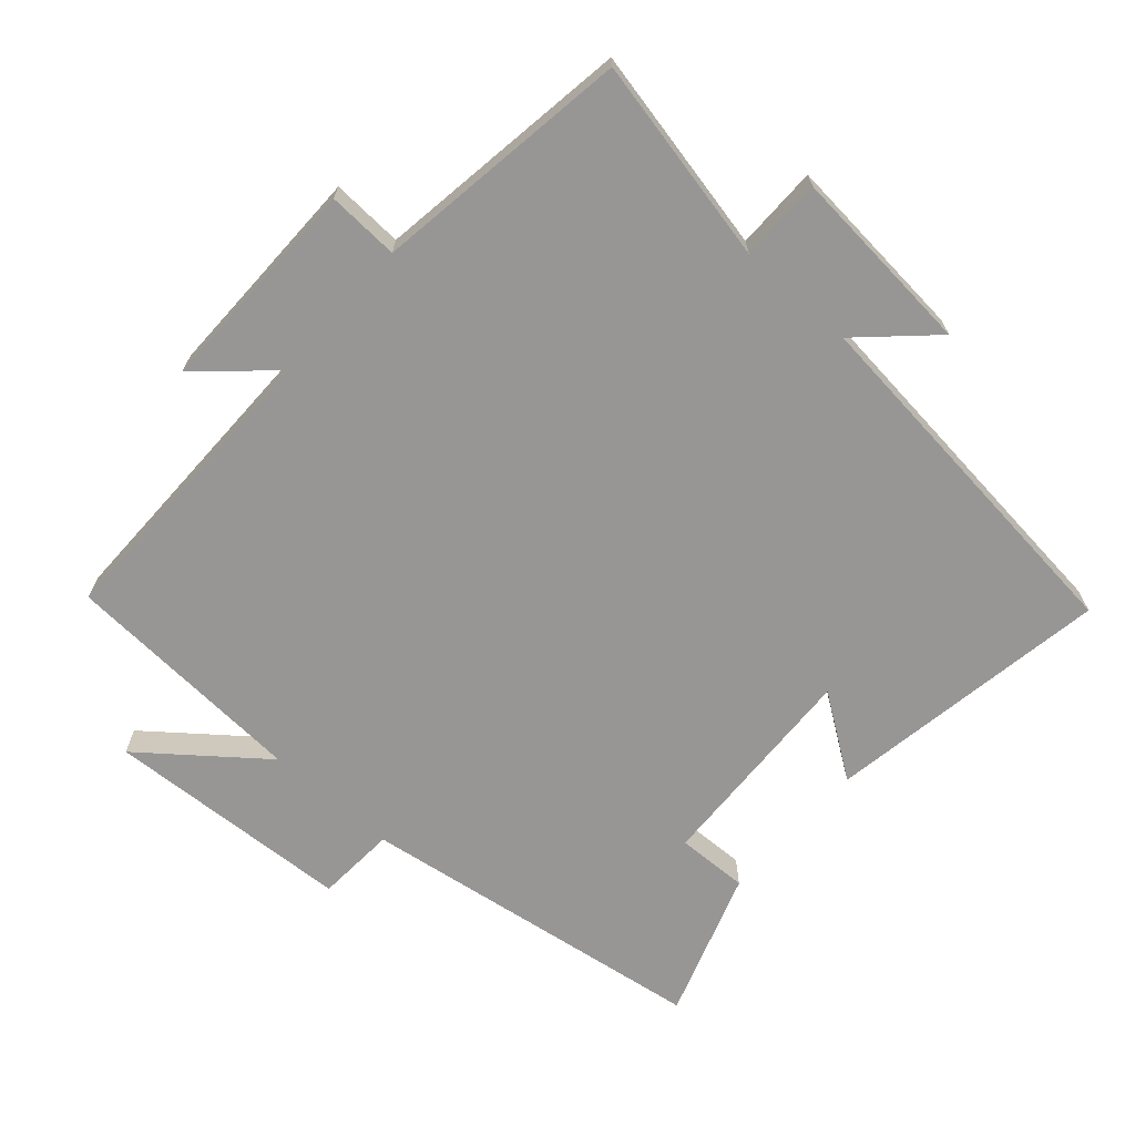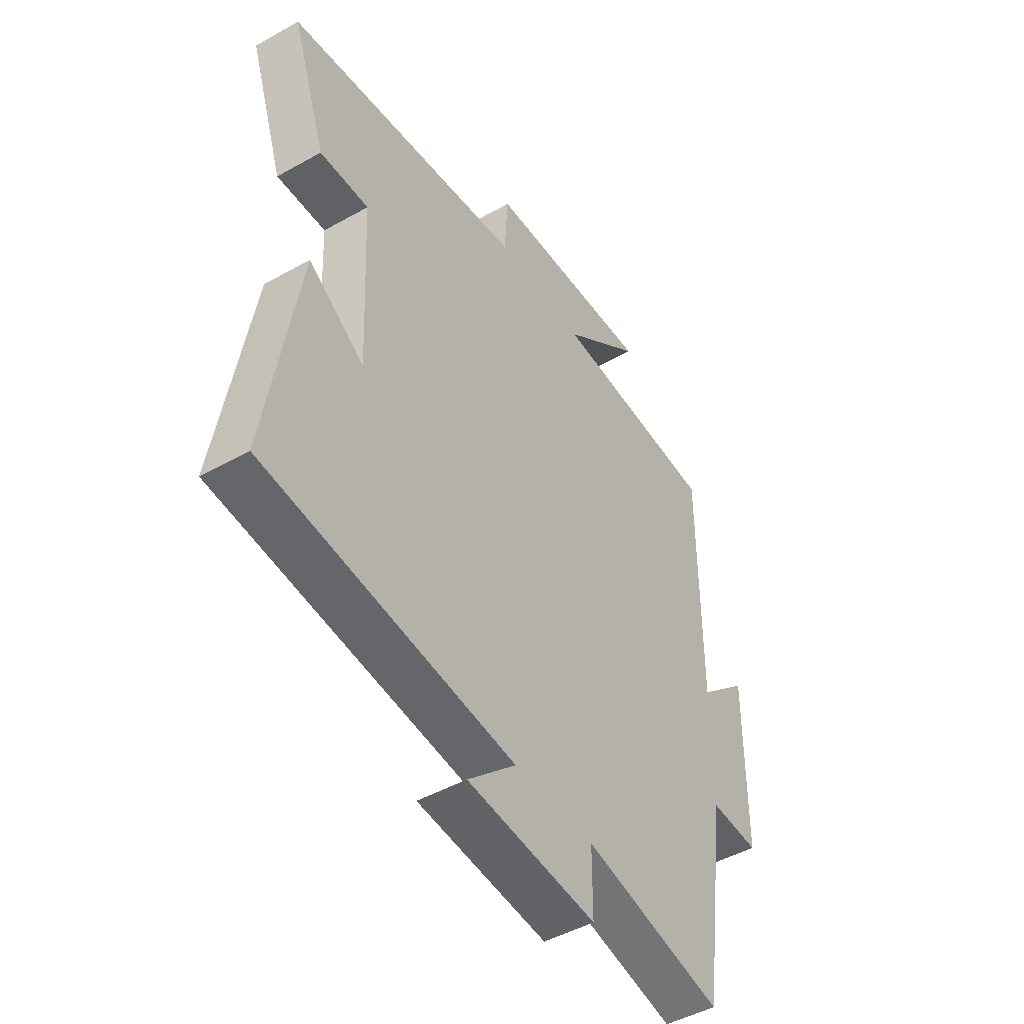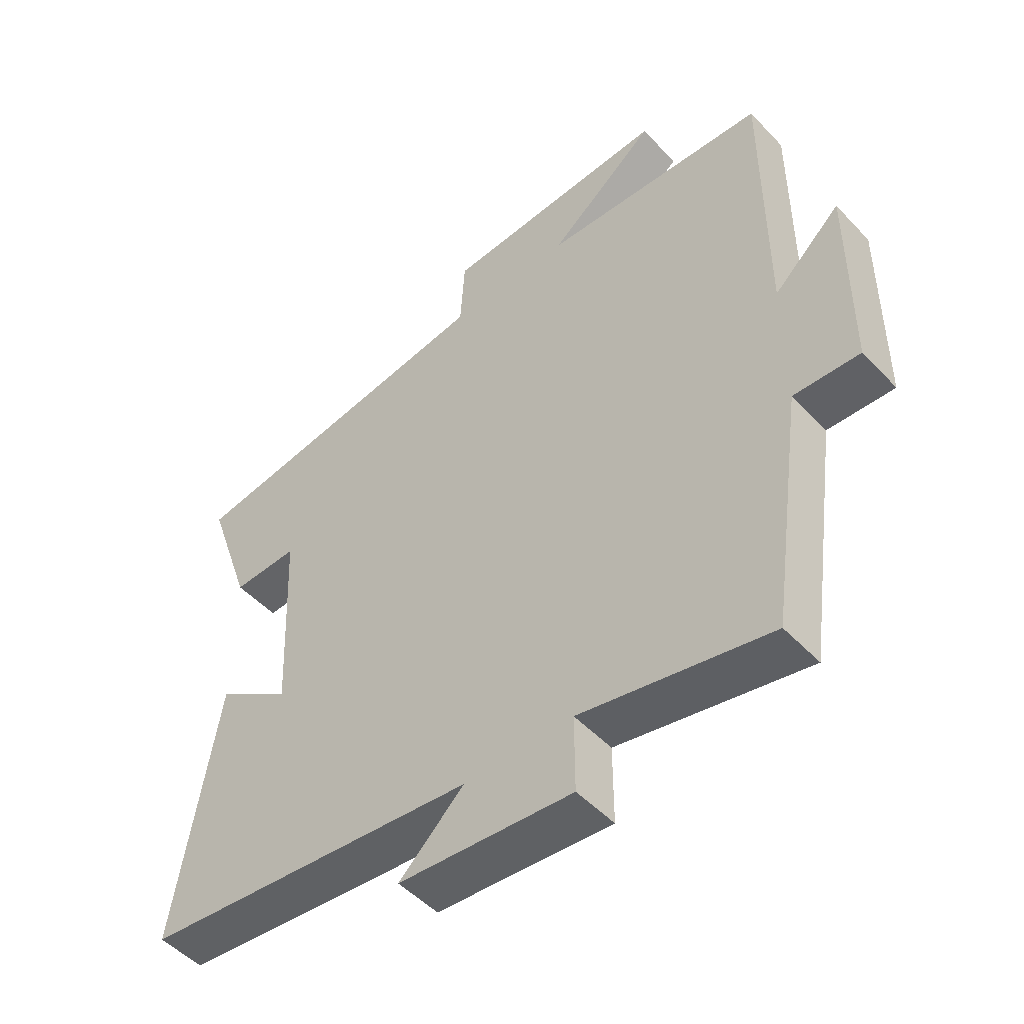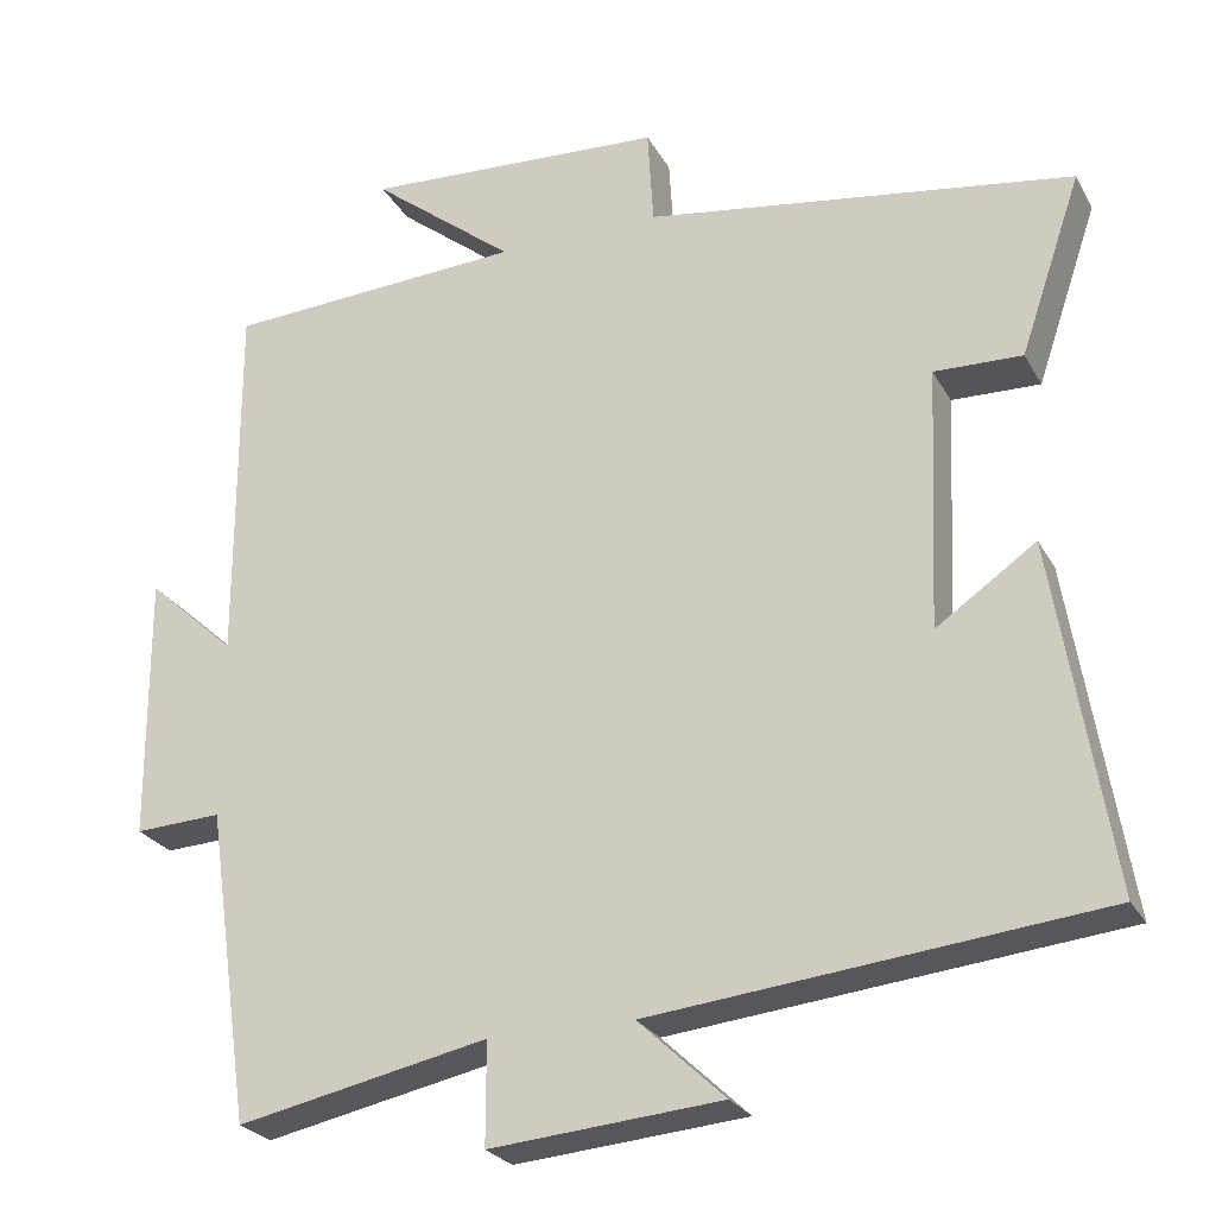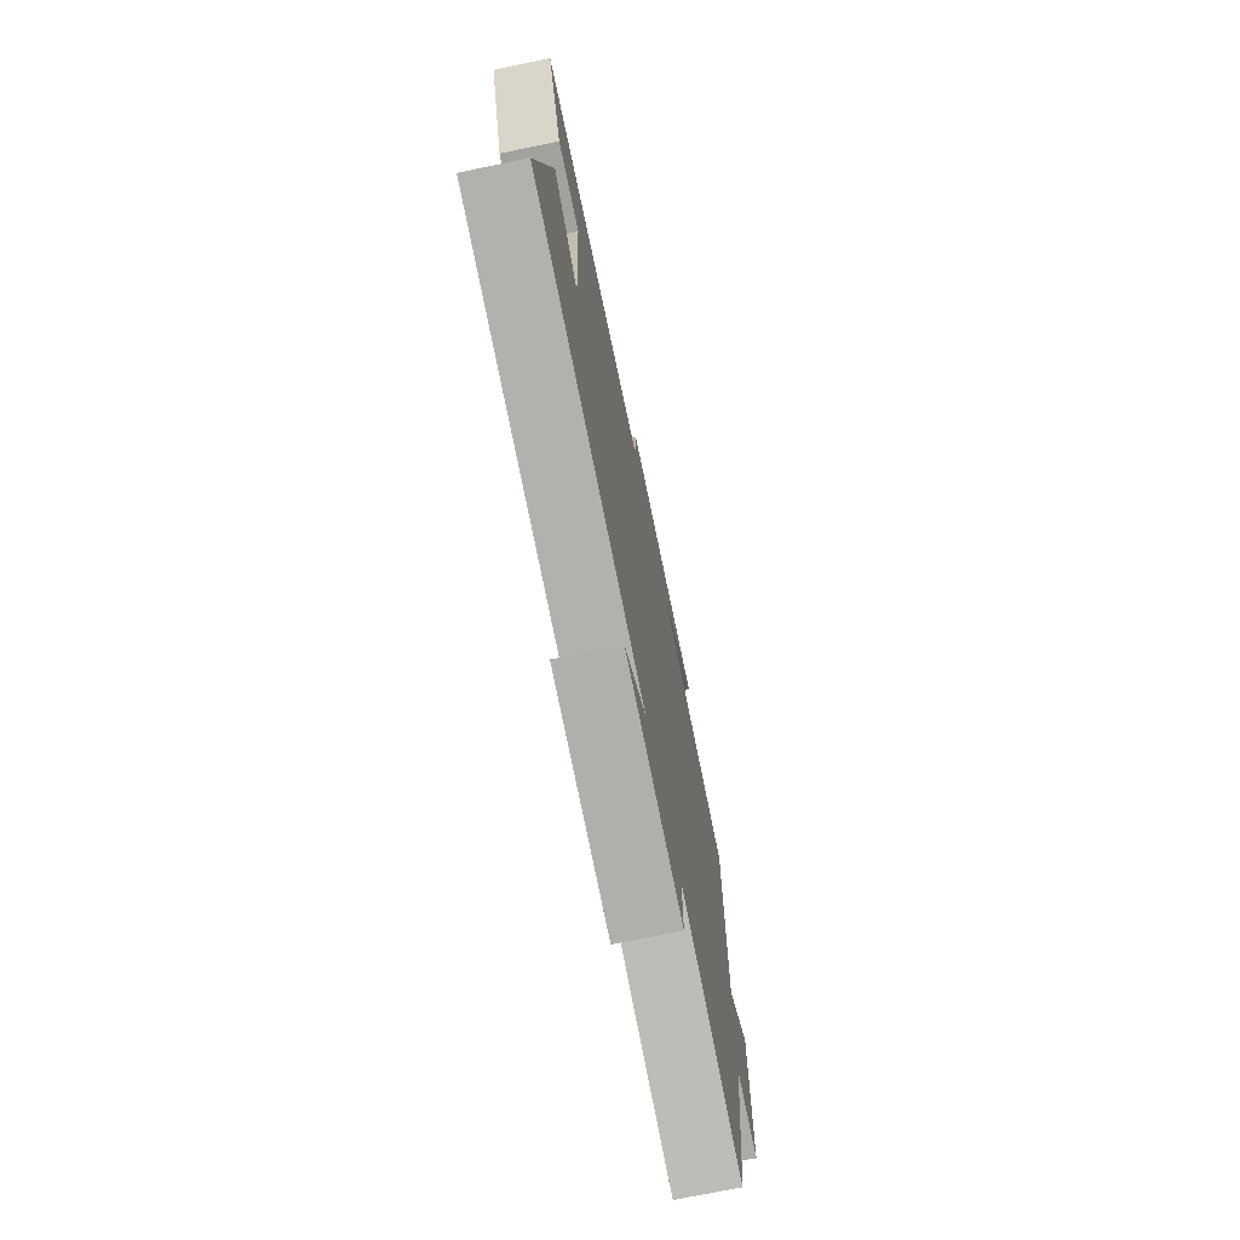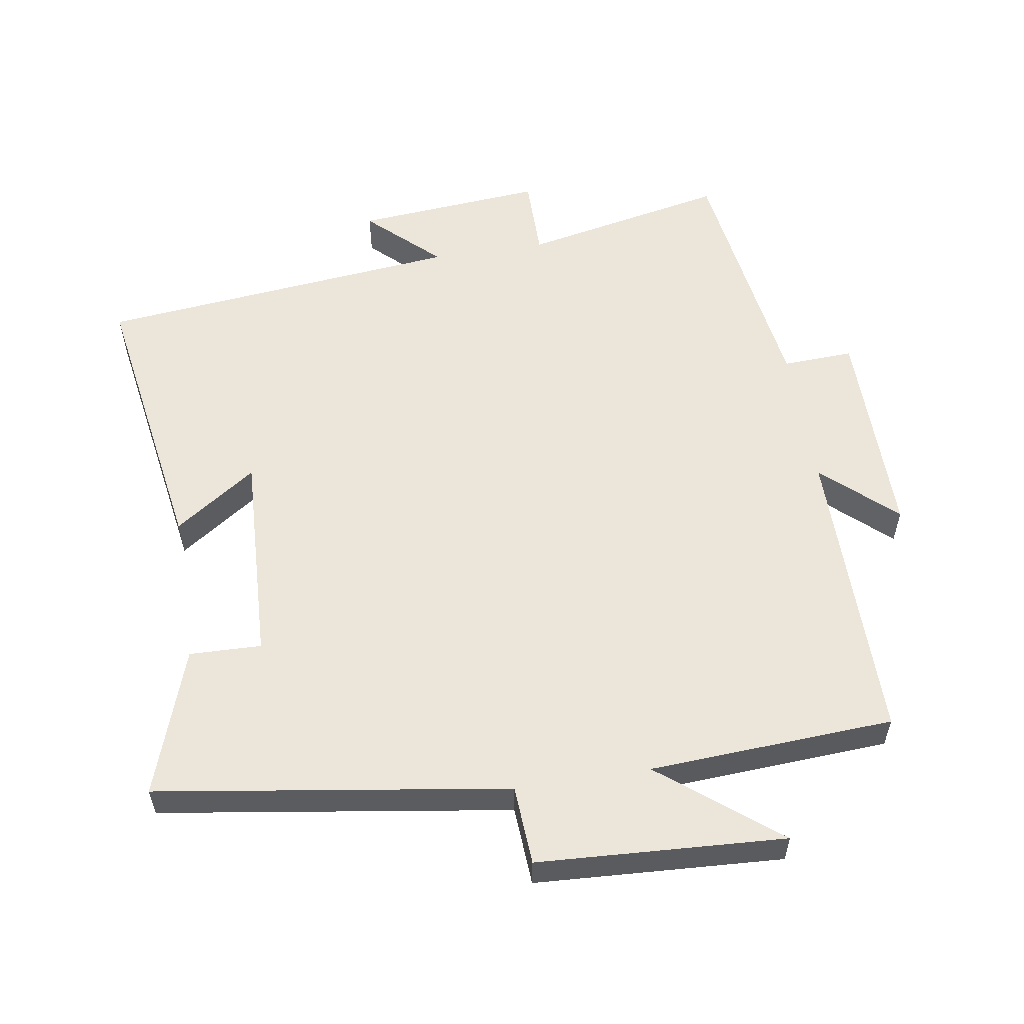
<metadata>
{"format":"obj","ext":"obj","renderer":"f3d","projection":"perspective","resolution":1024,"background":"white","views":[{"elev":-67.9,"azim":138.4,"up":"+Y"},{"elev":-47.0,"azim":-57.4,"up":"+Z"},{"elev":-50.1,"azim":41.3,"up":"+Z"},{"elev":-25.4,"azim":-156.9,"up":"+Z"},{"elev":-73.6,"azim":-78.4,"up":"+Z"},{"elev":56.3,"azim":-9.0,"up":"+Y"}]}
</metadata>
<code>
v -0.574 0.07 0.423
v -0.058 0.07 0.5
v -0.051 0.07 0.617
v 0.313 0.07 0.637
v 0.14 0.07 0.5
v 0.501 0.07 0.479
v 0.5 0.07 0.032
v 0.607 0.07 0.129
v 0.605 0.07 -0.191
v 0.5 0.07 -0.186
v 0.446 0.07 -0.563
v 0.144 0.07 -0.5
v 0.144 0.07 -0.622
v -0.134 0.07 -0.598
v -0.03 0.07 -0.5
v -0.568 0.07 -0.443
v -0.5 0.07 -0.024
v -0.38 0.07 -0.107
v -0.394 0.07 0.209
v -0.5 0.07 0.206
v -0.574 0 0.423
v -0.058 0 0.5
v -0.051 0 0.617
v 0.313 0 0.637
v 0.14 0 0.5
v 0.501 0 0.479
v 0.5 0 0.032
v 0.607 0 0.129
v 0.605 0 -0.191
v 0.5 0 -0.186
v 0.446 0 -0.563
v 0.144 0 -0.5
v 0.144 0 -0.622
v -0.134 0 -0.598
v -0.03 0 -0.5
v -0.568 0 -0.443
v -0.5 0 -0.024
v -0.38 0 -0.107
v -0.394 0 0.209
v -0.5 0 0.206
f 19 20 1 2
f 18 19 2
f 15 16 17 18
f 15 18 2
f 12 13 14 15
f 12 15 2 3
f 10 11 12 3
f 7 8 9 10
f 7 10 3
f 5 6 7
f 5 7 3
f 3 4 5
f 22 21 40 39
f 22 39 38
f 38 37 36 35
f 22 38 35
f 35 34 33 32
f 23 22 35 32
f 23 32 31 30
f 30 29 28 27
f 23 30 27
f 27 26 25
f 23 27 25
f 25 24 23
f 1 21 22 2
f 2 22 23 3
f 3 23 24 4
f 4 24 25 5
f 5 25 26 6
f 6 26 27 7
f 7 27 28 8
f 8 28 29 9
f 9 29 30 10
f 10 30 31 11
f 11 31 32 12
f 12 32 33 13
f 13 33 34 14
f 14 34 35 15
f 15 35 36 16
f 16 36 37 17
f 17 37 38 18
f 18 38 39 19
f 19 39 40 20
f 20 40 21 1

</code>
